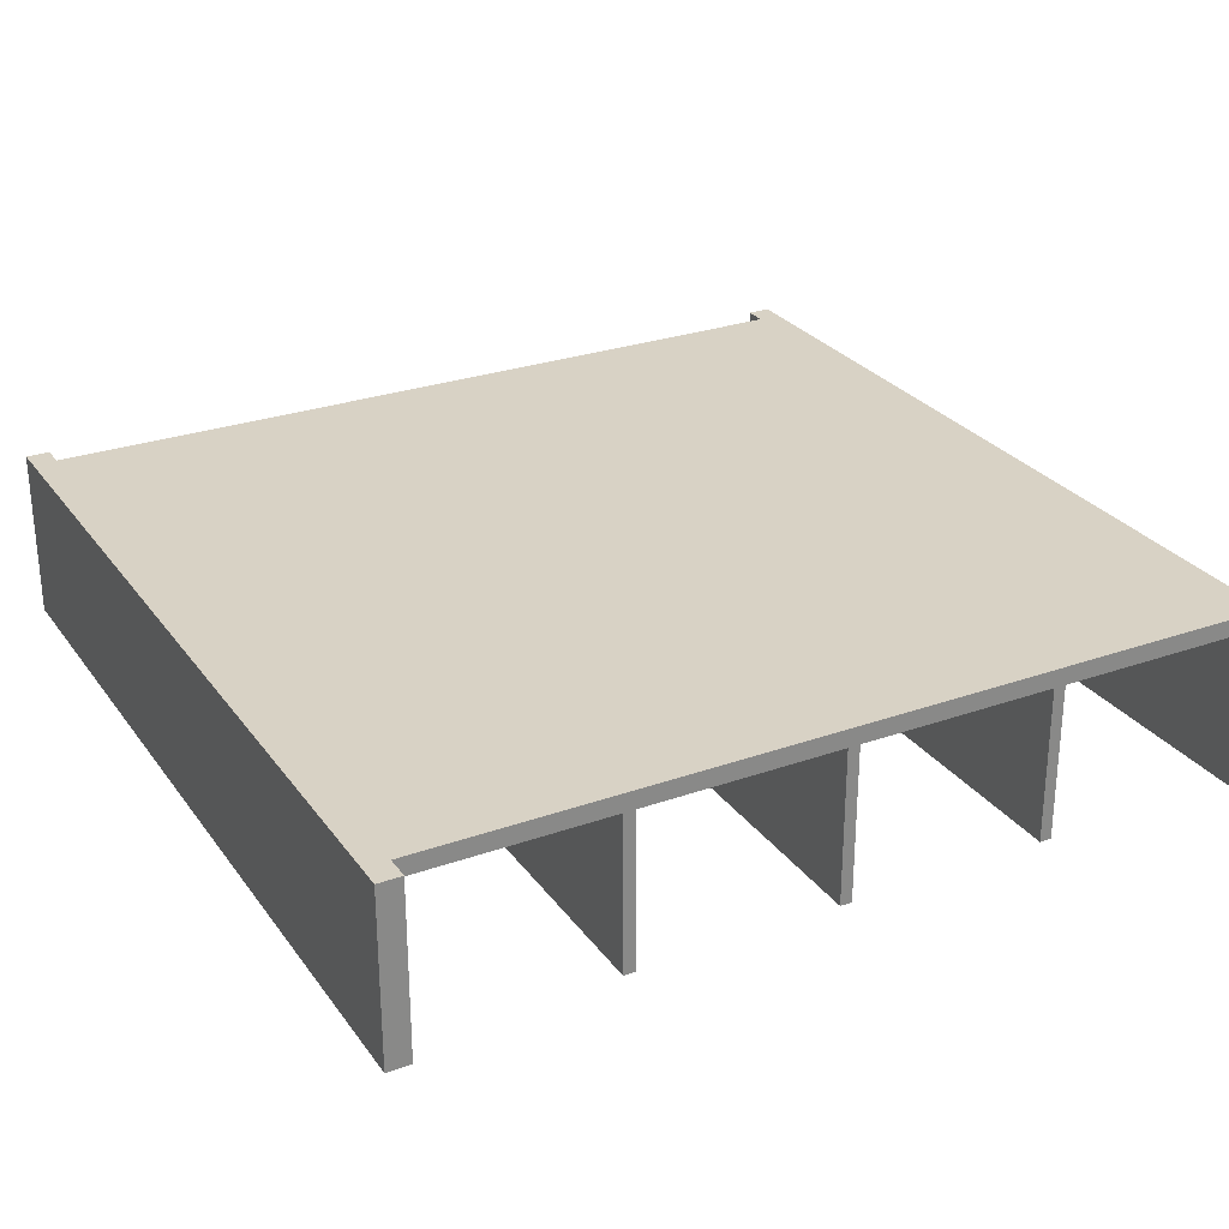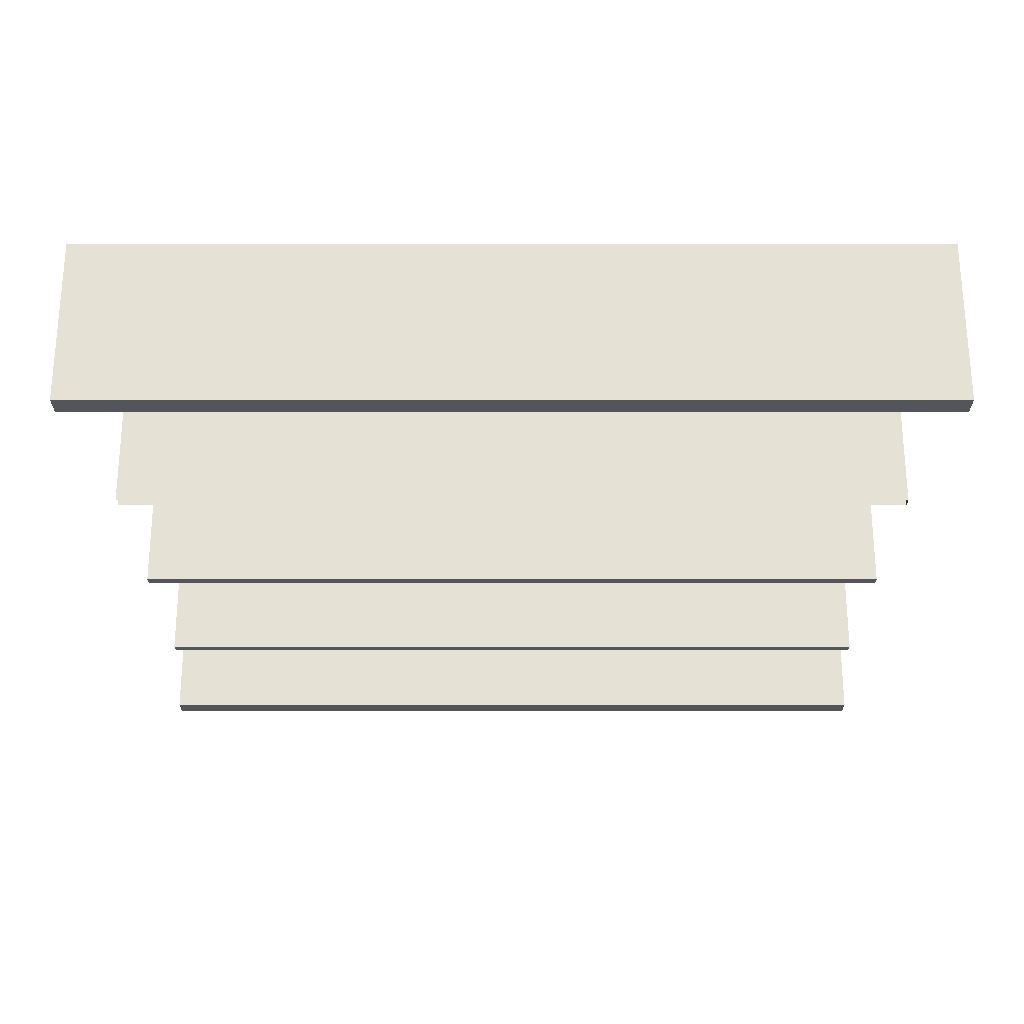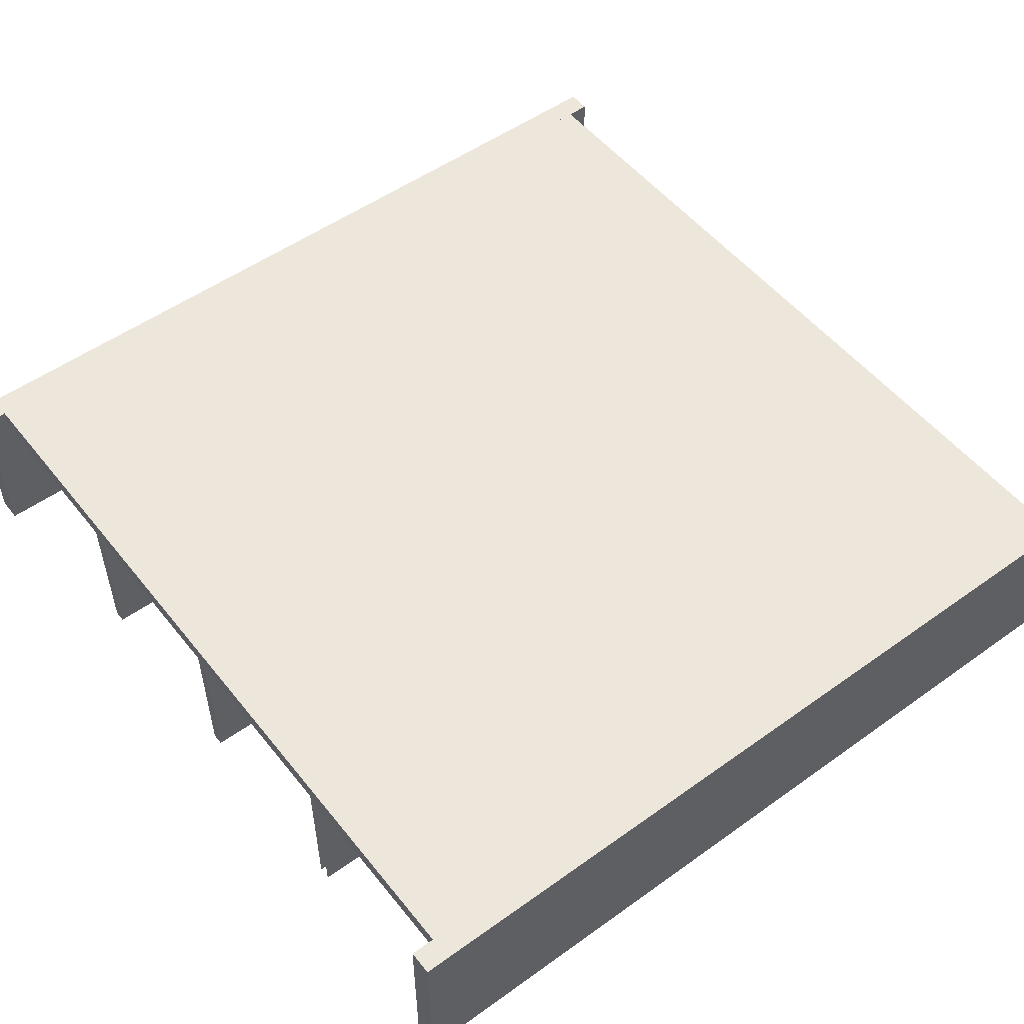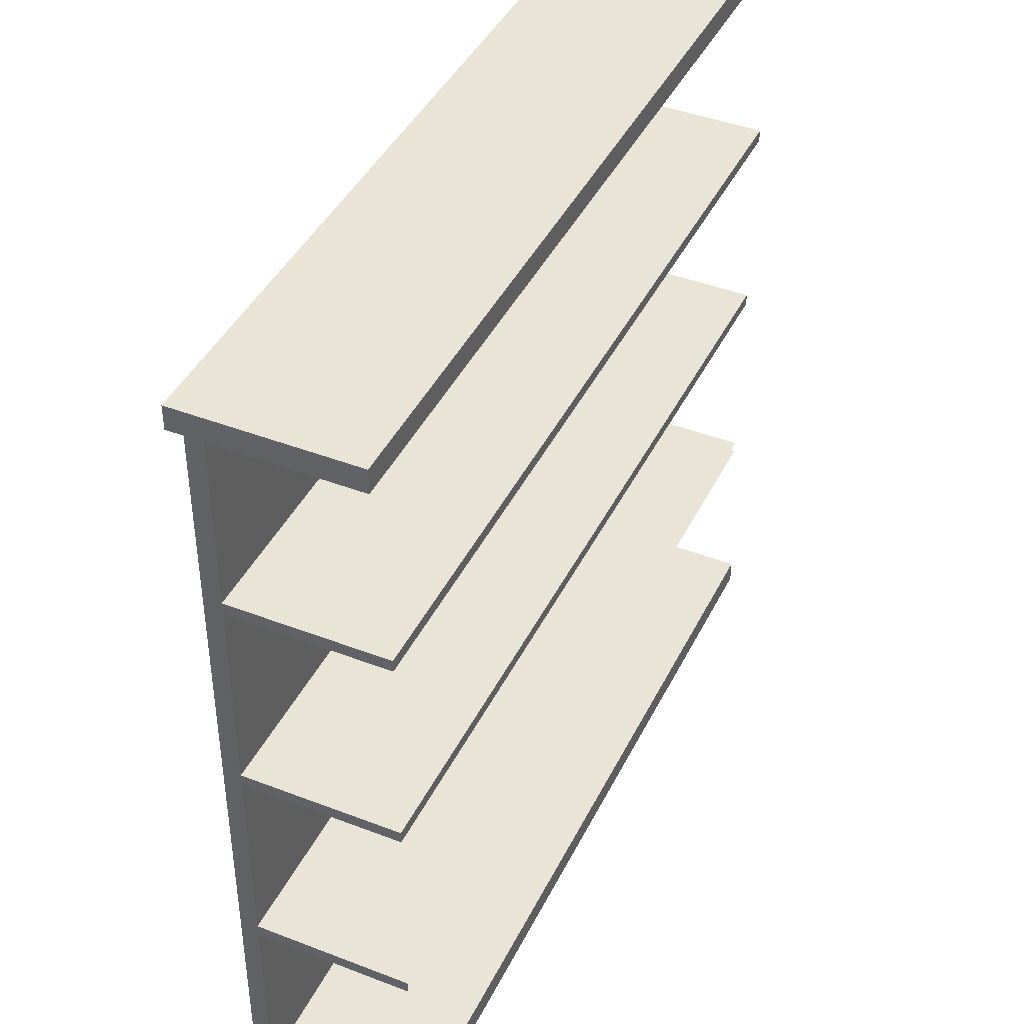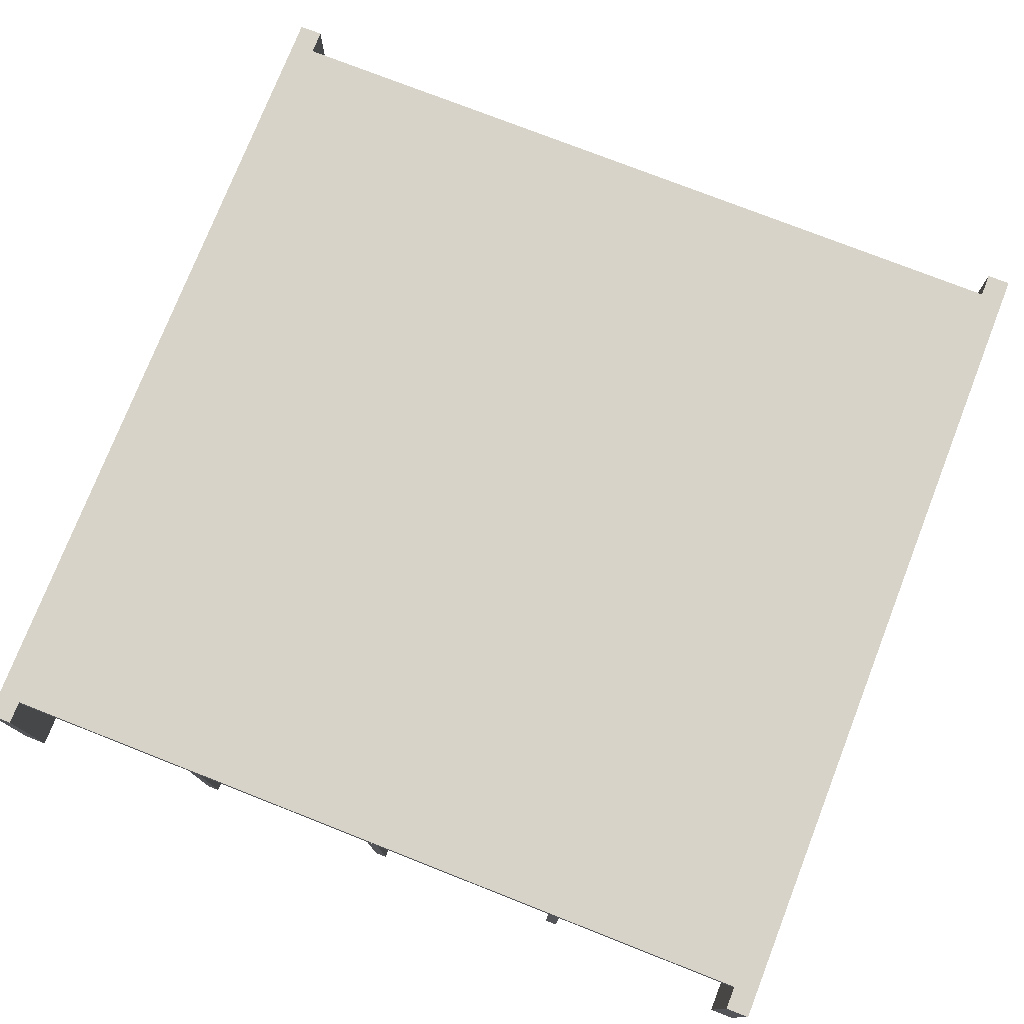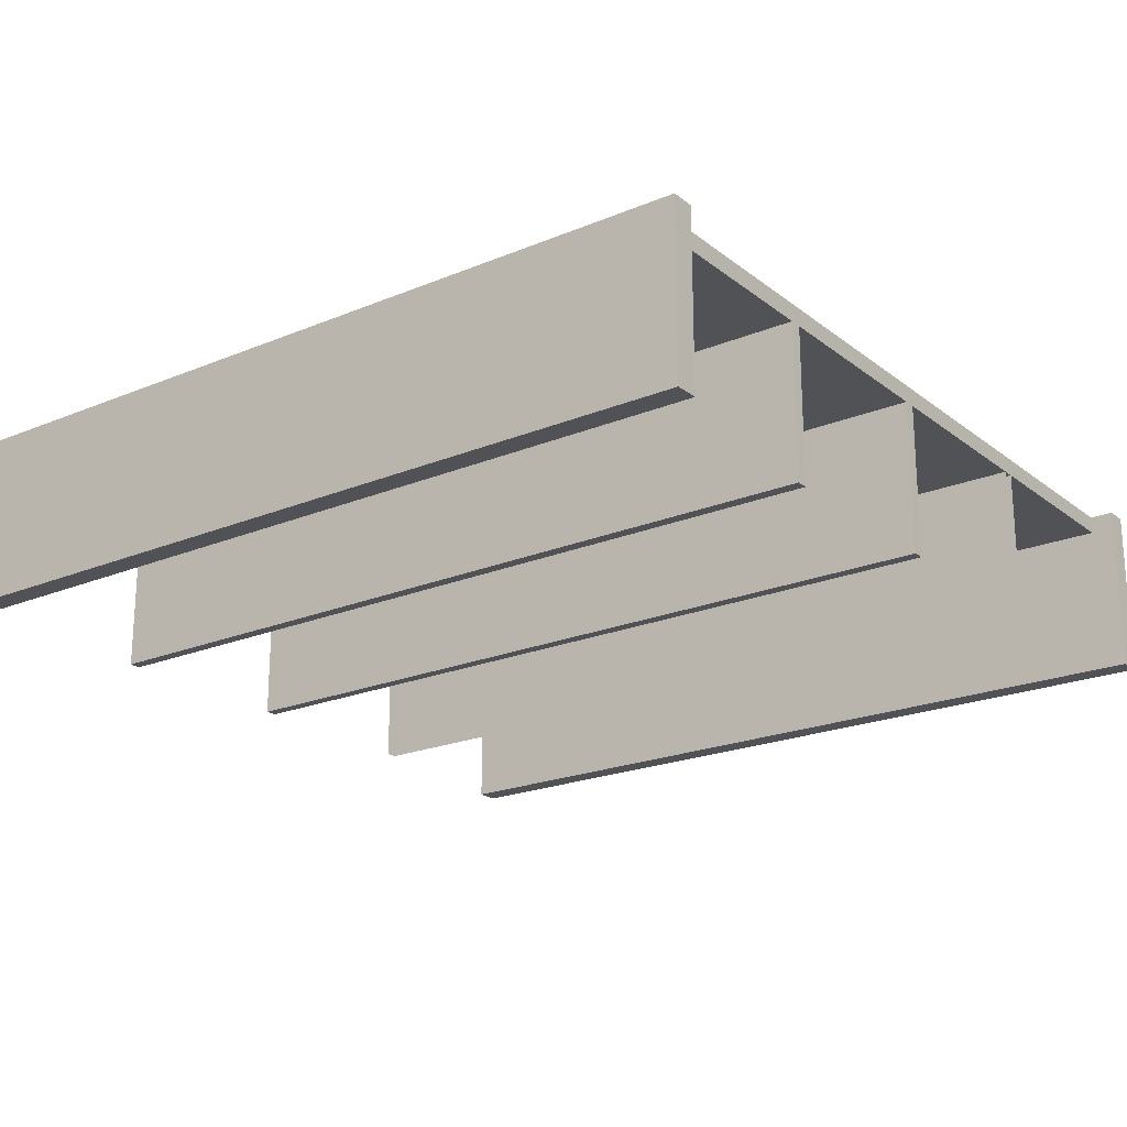
<metadata>
{"format":"obj","ext":"obj","renderer":"f3d","projection":"perspective","resolution":1024,"background":"white","views":[{"elev":27.7,"azim":-118.4,"up":"+Y"},{"elev":-25.0,"azim":-180.0,"up":"+Y"},{"elev":52.5,"azim":142.4,"up":"+Y"},{"elev":42.4,"azim":-65.2,"up":"+Z"},{"elev":76.3,"azim":-68.6,"up":"+Y"},{"elev":-21.1,"azim":36.6,"up":"+Y"}]}
</metadata>
<code>
o obj1
v 55.91 10.24 55.91
v 1.575 10.24 1.575
v 55.91 10.24 1.575
v 1.575 10.24 55.91
f 1 2 3
f 2 1 4
o obj2
v 1.575 11.42 55.91
v 55.91 11.42 1.575
v 1.575 11.42 1.575
v 55.91 11.42 55.91
f 5 6 7
f 6 5 8
o obj3
v 1.575 11.42 55.91
v 1.575 10.24 1.575
v 1.575 10.24 55.91
v 1.575 11.42 1.575
f 9 10 11
f 10 9 12
o obj4
v 55.91 11.42 1.575
v 1.575 10.24 1.575
v 1.575 11.42 1.575
v 55.91 10.24 1.575
f 13 14 15
f 14 13 16
o obj5
v 55.91 10.24 1.575
v 55.91 11.42 55.91
v 55.91 10.24 55.91
v 55.91 11.42 1.575
f 17 18 19
f 18 17 20
o obj6
v 55.91 10.24 55.91
v 1.575 11.42 55.91
v 1.575 10.24 55.91
v 55.91 11.42 55.91
f 21 22 23
f 22 21 24
o obj7
v 1.575 10.24 42.91
v 1.575 0 42.13
v 1.575 0 42.91
v 1.575 10.24 42.13
f 25 26 27
f 26 25 28
o obj8
v 55.91 0 42.91
v 1.575 0 42.13
v 55.91 0 42.13
v 1.575 0 42.91
f 29 30 31
f 30 29 32
o obj9
v 1.575 10.24 42.91
v 55.91 10.24 42.13
v 1.575 10.24 42.13
v 55.91 10.24 42.91
f 33 34 35
f 34 33 36
o obj10
v 1.575 0 42.91
v 55.91 10.24 42.91
v 1.575 10.24 42.91
v 55.91 0 42.91
f 37 38 39
f 38 37 40
o obj11
v 55.91 10.24 42.13
v 1.575 0 42.13
v 1.575 10.24 42.13
v 55.91 0 42.13
f 41 42 43
f 42 41 44
o obj12
v 55.91 10.24 42.13
v 55.91 0 42.91
v 55.91 0 42.13
v 55.91 10.24 42.91
f 45 46 47
f 46 45 48
o obj13
v 55.91 10.24 28.35
v 55.91 0 29.13
v 55.91 0 28.35
v 55.91 10.24 29.13
f 49 50 51
f 50 49 52
o obj14
v 55.91 0 29.13
v 1.575 0 28.35
v 55.91 0 28.35
v 1.575 0 29.13
f 53 54 55
f 54 53 56
o obj15
v 1.575 0 29.13
v 55.91 10.24 29.13
v 1.575 10.24 29.13
v 55.91 0 29.13
f 57 58 59
f 58 57 60
o obj16
v 1.575 10.24 29.13
v 1.575 0 28.35
v 1.575 0 29.13
v 1.575 10.24 28.35
f 61 62 63
f 62 61 64
o obj17
v 1.575 10.24 29.13
v 55.91 10.24 28.35
v 1.575 10.24 28.35
v 55.91 10.24 29.13
f 65 66 67
f 66 65 68
o obj18
v 55.91 10.24 28.35
v 1.575 0 28.35
v 1.575 10.24 28.35
v 55.91 0 28.35
f 69 70 71
f 70 69 72
o obj19
v 57.48 0 57.48
v 0 11.42 57.48
v 0 0 57.48
v 57.48 11.42 57.48
f 73 74 75
f 74 73 76
o obj20
v 0 11.42 57.48
v 57.48 11.42 55.91
v 0 11.42 55.91
v 57.48 11.42 57.48
f 77 78 79
f 78 77 80
o obj21
v 57.48 0 57.48
v 55.91 0 55.91
v 57.48 0 55.91
v 29.13 0 55.91
v 28.35 0 55.91
v 1.575 0 55.91
v 0 0 55.91
v 0 0 57.48
f 81 82 83
f 82 81 84
f 84 81 85
f 85 81 86
f 86 81 87
f 87 81 88
o obj22
v 57.48 11.42 55.91
v 57.48 0 57.48
v 57.48 0 55.91
v 57.48 11.42 57.48
f 89 90 91
f 90 89 92
o obj23
v 0 11.42 57.48
v 0 0 55.91
v 0 0 57.48
v 0 11.42 55.91
f 93 94 95
f 94 93 96
o obj24
v 57.48 11.42 55.91
v 0 0 55.91
v 0 11.42 55.91
v 1.575 0 55.91
v 28.35 0 55.91
v 29.13 0 55.91
v 55.91 0 55.91
v 57.48 0 55.91
f 97 98 99
f 98 97 100
f 100 97 101
f 101 97 102
f 102 97 103
f 103 97 104
o obj25
v 0 11.42 1.575
v 57.48 11.42 0
v 0 11.42 0
v 57.48 11.42 1.575
f 105 106 107
f 106 105 108
o obj26
v 0 0 1.575
v 0 0 0
v 55.91 0 1.575
v 57.48 0 1.575
v 57.48 0 0
f 109 110 111
f 112 110 113
f 110 112 111
o obj27
v 57.48 11.42 0
v 57.48 0 1.575
v 57.48 0 0
v 57.48 11.42 1.575
f 114 115 116
f 115 114 117
o obj28
v 0 11.42 1.575
v 0 0 0
v 0 0 1.575
v 0 11.42 0
f 118 119 120
f 119 118 121
o obj29
v 57.48 11.42 0
v 0 0 0
v 0 11.42 0
v 57.48 0 0
f 122 123 124
f 123 122 125
o obj30
v 55.91 0 1.575
v 0 11.42 1.575
v 0 0 1.575
v 57.48 11.42 1.575
v 57.48 0 1.575
f 126 127 128
f 127 126 129
f 129 126 130
o obj31
v 1.575 10.24 15.35
v 55.91 10.24 14.57
v 1.575 10.24 14.57
v 55.91 10.24 15.35
f 131 132 133
f 132 131 134
o obj32
v 55.91 10.24 14.57
v 1.575 0 14.57
v 1.575 10.24 14.57
v 55.91 0 14.57
f 135 136 137
f 136 135 138
o obj33
v 1.575 0 15.35
v 55.91 10.24 15.35
v 1.575 10.24 15.35
v 55.91 0 15.35
f 139 140 141
f 140 139 142
o obj34
v 1.575 10.24 15.35
v 1.575 0 14.57
v 1.575 0 15.35
v 1.575 10.24 14.57
f 143 144 145
f 144 143 146

</code>
